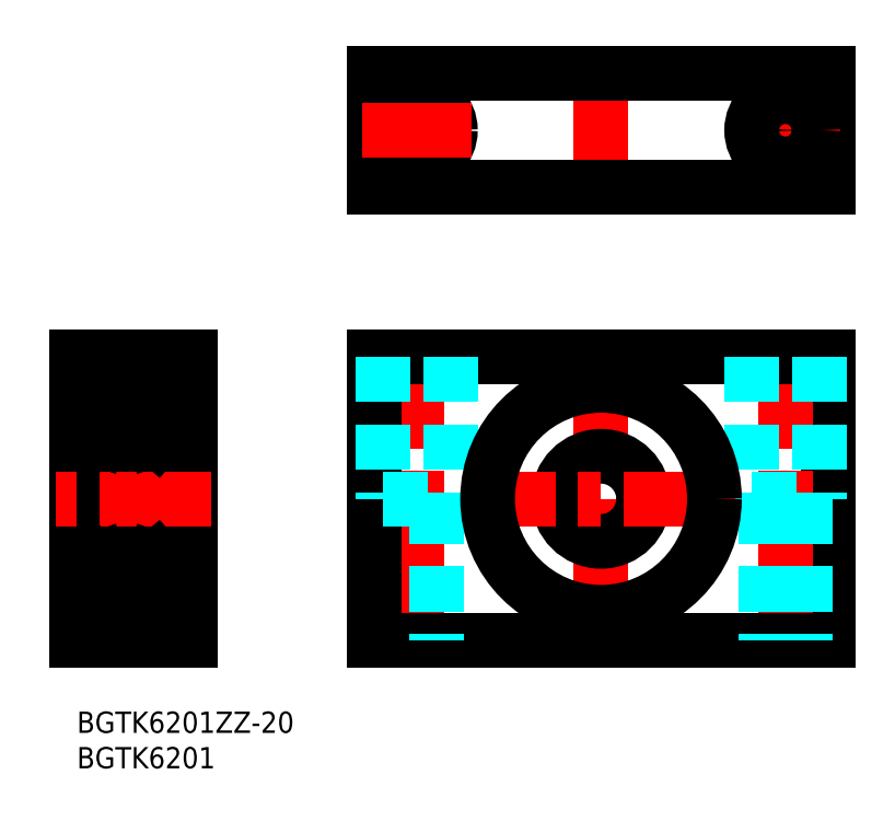
<metadata>
{"format":"dxf","ext":"dxf","renderer":"ezdxf+matplotlib","layout":"modelspace","background":"white","min_lineweight":24,"dpi":150}
</metadata>
<code>
0
SECTION
2
ENTITIES
0
INSERT
8
MSM_CONTINUOUS
2
*U6
10
0
20
0
30
0
0
INSERT
8
MSM_CONTINUOUS
2
*U7
10
0
20
0
30
0
0
LINE
8
MSM_DASHED
10
45.18
20
30
30
0
11
45.18
21
10
31
0
0
LINE
8
MSM_CONTINUOUS
10
105.9
20
10
30
0
11
105.9
21
50
31
0
0
LINE
8
MSM_CENTER
10
99.93
20
53
30
0
11
99.93
21
7
31
0
0
LINE
8
MSM_CENTER
10
47.93
20
53
30
0
11
47.93
21
7
31
0
0
LINE
8
MSM_CONTINUOUS
10
41.93
20
10
30
0
11
41.93
21
50
31
0
0
LINE
8
MSM_CENTER
10
73.93
20
49
30
0
11
73.93
21
11
31
0
0
LINE
8
MSM_CONTINUOUS
10
41.93
20
10
30
0
11
105.9
21
10
31
0
0
CIRCLE
8
MSM_CONTINUOUS
10
73.93
20
30
30
0
40
6
0
LINE
8
MSM_CONTINUOUS
10
41.93
20
50
30
0
11
105.9
21
50
31
0
0
LINE
8
MSM_DASHED
10
102.7
20
30
30
0
11
102.7
21
10
31
0
0
LINE
8
MSM_DASHED
10
97.18
20
30
30
0
11
97.18
21
10
31
0
0
LINE
8
MSM_DASHED
10
50.68
20
30
30
0
11
50.68
21
10
31
0
0
LINE
8
MSM_DASHED
10
43.18
20
30
30
0
11
52.68
21
30
31
0
0
LINE
8
MSM_DASHED
10
95.18
20
30
30
0
11
104.7
21
30
31
0
0
LINE
8
MSM_DASHED
10
95.18
20
50
30
0
11
95.18
21
30
31
0
0
LINE
8
MSM_DASHED
10
104.7
20
50
30
0
11
104.7
21
30
31
0
0
LINE
8
MSM_DASHED
10
52.68
20
50
30
0
11
52.68
21
30
31
0
0
LINE
8
MSM_DASHED
10
43.18
20
50
30
0
11
43.18
21
30
31
0
0
LINE
8
MSM_CENTER
10
92.93
20
30
30
0
11
54.93
21
30
31
0
0
CIRCLE
8
MSM_CONTINUOUS
10
73.93
20
30
30
0
40
16
0
ARC
8
MSM_CONTINUOUS
10
2.6
20
14.6
30
0
40
0.6
50
180
51
270
0
ARC
8
MSM_CONTINUOUS
10
11.4
20
14.6
30
0
40
0.6
50
270
51
0
0
LINE
8
MSM_CONTINUOUS
10
11.4
20
24
30
0
11
2.6
21
24
31
0
0
LINE
8
MSM_CONTINUOUS
10
11.4
20
36
30
0
11
2.6
21
36
31
0
0
ARC
8
MSM_CONTINUOUS
10
11.4
20
23.4
30
0
40
0.6
50
0
51
90
0
ARC
8
MSM_CONTINUOUS
10
11.4
20
36.6
30
0
40
0.6
50
270
51
0
0
ARC
8
MSM_CONTINUOUS
10
11.4
20
45.4
30
0
40
0.6
50
0
51
90
0
ARC
8
MSM_CONTINUOUS
10
2.6
20
23.4
30
0
40
0.6
50
90
51
180
0
ARC
8
MSM_CONTINUOUS
10
2.6
20
36.6
30
0
40
0.6
50
180
51
270
0
ARC
8
MSM_CONTINUOUS
10
2.6
20
45.4
30
0
40
0.6
50
90
51
180
0
LINE
8
MSM_CONTINUOUS
10
3.6e-15
20
50
30
0
11
3.6e-15
21
10
31
0
0
LINE
8
MSM_CONTINUOUS
10
16
20
10
30
0
11
16
21
50
31
0
0
LINE
8
MSM_CONTINUOUS
10
3.6e-15
20
10
30
0
11
16
21
10
31
0
0
LINE
8
MSM_CONTINUOUS
10
12
20
46
30
0
11
2.6
21
46
31
0
0
LINE
8
MSM_CONTINUOUS
10
13.35
20
46.85
30
0
11
12
21
46.85
31
0
0
LINE
8
MSM_CONTINUOUS
10
16
20
50
30
0
11
3.6e-15
21
50
31
0
0
LINE
8
MSM_CONTINUOUS
10
16
20
14
30
0
11
13.35
21
14
31
0
0
LINE
8
MSM_CONTINUOUS
10
12
20
14
30
0
11
2.6
21
14
31
0
0
LINE
8
MSM_CONTINUOUS
10
2
20
45.4
30
0
11
2
21
14.6
31
0
0
LINE
8
MSM_CONTINUOUS
10
2
20
17
30
0
11
3.6e-15
21
17
31
0
0
LINE
8
MSM_CONTINUOUS
10
12
20
46.85
30
0
11
12
21
13.15
31
0
0
LINE
8
MSM_CONTINUOUS
10
13.35
20
46.85
30
0
11
13.35
21
13.15
31
0
0
LINE
8
MSM_CONTINUOUS
10
13.35
20
13.15
30
0
11
12
21
13.15
31
0
0
LINE
8
MSM_CENTER
10
19
20
30
30
0
11
-3
21
30
31
0
0
LINE
8
MSM_CONTINUOUS
10
2
20
43
30
0
11
3.6e-15
21
43
31
0
0
LINE
8
MSM_CONTINUOUS
10
16
20
46
30
0
11
13.35
21
46
31
0
0
LINE
8
MSM_CONTINUOUS
10
41.93
20
89.97
30
0
11
41.93
21
73.97
31
0
0
LINE
8
MSM_CENTER
10
47.93
20
89.72
30
0
11
47.93
21
74.22
31
0
0
LINE
8
MSM_CENTER
10
73.93
20
92.97
30
0
11
73.93
21
70.97
31
0
0
LINE
8
MSM_CENTER
10
99.93
20
89.72
30
0
11
99.93
21
74.22
31
0
0
LINE
8
MSM_CONTINUOUS
10
105.9
20
89.97
30
0
11
105.9
21
73.97
31
0
0
LINE
8
MSM_CONTINUOUS
10
105.9
20
73.97
30
0
11
41.93
21
73.97
31
0
0
LINE
8
MSM_CONTINUOUS
10
105.9
20
89.97
30
0
11
41.93
21
89.97
31
0
0
LINE
8
MSM_CENTER
10
107.7
20
81.97
30
0
11
92.18
21
81.97
31
0
0
CIRCLE
8
MSM_CONTINUOUS
10
47.93
20
81.97
30
0
40
2.75
0
CIRCLE
8
MSM_CONTINUOUS
10
47.93
20
81.97
30
0
40
4.75
0
CIRCLE
8
MSM_CONTINUOUS
10
99.93
20
81.97
30
0
40
2.75
0
CIRCLE
8
MSM_CONTINUOUS
10
99.93
20
81.97
30
0
40
4.75
0
LINE
8
MSM_CENTER
10
55.68
20
81.97
30
0
11
40.18
21
81.97
31
0
0
LINE
8
MSM_CONTINUOUS
10
3.183
20
42.63
30
0
11
2.433
21
41.88
31
0
0
CIRCLE
8
MSM_CONTINUOUS
10
7
20
41
30
0
40
2.778
0
LINE
8
MSM_CONTINUOUS
10
3.383
20
43.02
30
0
11
3.383
21
42.55
31
0
0
ARC
8
MSM_CONTINUOUS
10
2.2
20
38.5
30
0
40
0.2
50
90
51
180
0
LINE
8
MSM_CONTINUOUS
10
3.182
20
38.43
30
0
11
3.45
21
39.17
31
0
0
LINE
8
MSM_CONTINUOUS
10
2.5
20
38.7
30
0
11
2.776
21
38.37
31
0
0
ARC
8
MSM_CONTINUOUS
10
2.994
20
38.5
30
0
40
0.2
50
270
51
340
0
ARC
8
MSM_CONTINUOUS
10
2.929
20
38.5
30
0
40
0.2
50
220
51
270
0
LINE
8
MSM_CONTINUOUS
10
2.929
20
38.3
30
0
11
2.994
21
38.3
31
0
0
ARC
8
MSM_CONTINUOUS
10
2.633
20
39.1
30
0
40
0.2
50
180
51
270
0
LINE
8
MSM_CONTINUOUS
10
2.433
20
41.88
30
0
11
2.433
21
39.1
31
0
0
LINE
8
MSM_CONTINUOUS
10
2.2
20
38.7
30
0
11
2.5
21
38.7
31
0
0
LINE
8
MSM_CONTINUOUS
10
2.633
20
41.8
30
0
11
2.633
21
39.1
31
0
0
LINE
8
MSM_CONTINUOUS
10
3.638
20
39.3
30
0
11
4.803
21
39.3
31
0
0
LINE
8
MSM_CONTINUOUS
10
3.083
20
38.9
30
0
11
3.083
21
39.1
31
0
0
LINE
8
MSM_CONTINUOUS
10
3.083
20
39.1
30
0
11
2.633
21
39.1
31
0
0
ARC
8
MSM_CONTINUOUS
10
3.638
20
39.1
30
0
40
0.2
50
90
51
160
0
LINE
8
MSM_CONTINUOUS
10
2.633
20
38.9
30
0
11
3.083
21
38.9
31
0
0
LINE
8
MSM_CONTINUOUS
10
3.383
20
42.55
30
0
11
2.633
21
41.8
31
0
0
ARC
8
MSM_CONTINUOUS
10
2.713
20
43.27
30
0
40
0.2
50
140
51
230.1
0
LINE
8
MSM_CONTINUOUS
10
2.1
20
43.4
30
0
11
2.56
21
43.4
31
0
0
ARC
8
MSM_CONTINUOUS
10
2.1
20
43.5
30
0
40
0.1
50
180
51
270
0
LINE
8
MSM_CONTINUOUS
10
3.503
20
42.7
30
0
11
4.803
21
42.7
31
0
0
ARC
8
MSM_CONTINUOUS
10
3.039
20
43.5
30
0
40
0.3
50
4.997
51
140
0
ARC
8
MSM_CONTINUOUS
10
3.04
20
43.51
30
0
40
0.1
50
2.82
51
140
0
LINE
8
MSM_CONTINUOUS
10
2.866
20
43.14
30
0
11
2.713
21
43.27
31
0
0
LINE
8
MSM_CONTINUOUS
10
2.738
20
42.99
30
0
11
2.866
21
43.14
31
0
0
LINE
8
MSM_CONTINUOUS
10
2.738
20
42.99
30
0
11
2.585
21
43.12
31
0
0
LINE
8
MSM_CONTINUOUS
10
2.56
20
43.4
30
0
11
2.81
21
43.7
31
0
0
LINE
8
MSM_CONTINUOUS
10
2.713
20
43.27
30
0
11
2.963
21
43.57
31
0
0
LINE
8
MSM_CONTINUOUS
10
3.14
20
43.51
30
0
11
3.183
21
42.63
31
0
0
LINE
8
MSM_CONTINUOUS
10
3.338
20
43.53
30
0
11
3.403
21
42.79
31
0
0
ARC
8
MSM_CONTINUOUS
10
3.503
20
42.8
30
0
40
0.1
50
185
51
270
0
LINE
8
MSM_CONTINUOUS
10
10.82
20
42.63
30
0
11
11.57
21
41.88
31
0
0
LINE
8
MSM_CONTINUOUS
10
10.62
20
43.02
30
0
11
10.62
21
42.55
31
0
0
ARC
8
MSM_CONTINUOUS
10
11.8
20
38.5
30
0
40
0.2
50
0
51
90
0
LINE
8
MSM_CONTINUOUS
10
10.82
20
38.43
30
0
11
10.55
21
39.17
31
0
0
LINE
8
MSM_CONTINUOUS
10
11.5
20
38.7
30
0
11
11.22
21
38.37
31
0
0
ARC
8
MSM_CONTINUOUS
10
11.01
20
38.5
30
0
40
0.2
50
200
51
270
0
ARC
8
MSM_CONTINUOUS
10
11.07
20
38.5
30
0
40
0.2
50
270
51
320
0
LINE
8
MSM_CONTINUOUS
10
11.07
20
38.3
30
0
11
11.01
21
38.3
31
0
0
ARC
8
MSM_CONTINUOUS
10
11.37
20
39.1
30
0
40
0.2
50
270
51
0
0
LINE
8
MSM_CONTINUOUS
10
11.57
20
41.88
30
0
11
11.57
21
39.1
31
0
0
LINE
8
MSM_CONTINUOUS
10
11.8
20
38.7
30
0
11
11.5
21
38.7
31
0
0
LINE
8
MSM_CONTINUOUS
10
11.37
20
41.8
30
0
11
11.37
21
39.1
31
0
0
LINE
8
MSM_CONTINUOUS
10
10.36
20
39.3
30
0
11
9.197
21
39.3
31
0
0
LINE
8
MSM_CONTINUOUS
10
10.92
20
38.9
30
0
11
10.92
21
39.1
31
0
0
LINE
8
MSM_CONTINUOUS
10
10.92
20
39.1
30
0
11
11.37
21
39.1
31
0
0
ARC
8
MSM_CONTINUOUS
10
10.36
20
39.1
30
0
40
0.2
50
20.01
51
90
0
LINE
8
MSM_CONTINUOUS
10
11.37
20
38.9
30
0
11
10.92
21
38.9
31
0
0
LINE
8
MSM_CONTINUOUS
10
10.62
20
42.55
30
0
11
11.37
21
41.8
31
0
0
ARC
8
MSM_CONTINUOUS
10
11.29
20
43.27
30
0
40
0.2
50
309.9
51
40
0
LINE
8
MSM_CONTINUOUS
10
11.9
20
43.4
30
0
11
11.44
21
43.4
31
0
0
ARC
8
MSM_CONTINUOUS
10
11.9
20
43.5
30
0
40
0.1
50
270
51
0
0
LINE
8
MSM_CONTINUOUS
10
10.5
20
42.7
30
0
11
9.197
21
42.7
31
0
0
ARC
8
MSM_CONTINUOUS
10
10.96
20
43.5
30
0
40
0.3
50
40
51
175
0
ARC
8
MSM_CONTINUOUS
10
10.96
20
43.51
30
0
40
0.1
50
40
51
177.2
0
LINE
8
MSM_CONTINUOUS
10
11.13
20
43.14
30
0
11
11.29
21
43.27
31
0
0
LINE
8
MSM_CONTINUOUS
10
11.26
20
42.99
30
0
11
11.13
21
43.14
31
0
0
LINE
8
MSM_CONTINUOUS
10
11.26
20
42.99
30
0
11
11.42
21
43.12
31
0
0
LINE
8
MSM_CONTINUOUS
10
11.44
20
43.4
30
0
11
11.19
21
43.7
31
0
0
LINE
8
MSM_CONTINUOUS
10
11.29
20
43.27
30
0
11
11.04
21
43.57
31
0
0
LINE
8
MSM_CONTINUOUS
10
10.86
20
43.51
30
0
11
10.82
21
42.63
31
0
0
LINE
8
MSM_CONTINUOUS
10
10.66
20
43.53
30
0
11
10.6
21
42.79
31
0
0
ARC
8
MSM_CONTINUOUS
10
10.5
20
42.8
30
0
40
0.1
50
270
51
355
0
LINE
8
MSM_CONTINUOUS
10
3.183
20
17.37
30
0
11
2.433
21
18.12
31
0
0
CIRCLE
8
MSM_CONTINUOUS
10
7
20
19
30
0
40
2.778
0
LINE
8
MSM_CONTINUOUS
10
3.383
20
16.98
30
0
11
3.383
21
17.45
31
0
0
ARC
8
MSM_CONTINUOUS
10
2.2
20
21.5
30
0
40
0.2
50
180
51
270
0
LINE
8
MSM_CONTINUOUS
10
3.182
20
21.57
30
0
11
3.45
21
20.83
31
0
0
LINE
8
MSM_CONTINUOUS
10
2.5
20
21.3
30
0
11
2.776
21
21.63
31
0
0
ARC
8
MSM_CONTINUOUS
10
2.994
20
21.5
30
0
40
0.2
50
20.01
51
90
0
ARC
8
MSM_CONTINUOUS
10
2.929
20
21.5
30
0
40
0.2
50
90
51
140
0
LINE
8
MSM_CONTINUOUS
10
2.929
20
21.7
30
0
11
2.994
21
21.7
31
0
0
ARC
8
MSM_CONTINUOUS
10
2.633
20
20.9
30
0
40
0.2
50
90
51
180
0
LINE
8
MSM_CONTINUOUS
10
2.433
20
18.12
30
0
11
2.433
21
20.9
31
0
0
LINE
8
MSM_CONTINUOUS
10
2.2
20
21.3
30
0
11
2.5
21
21.3
31
0
0
LINE
8
MSM_CONTINUOUS
10
2.633
20
18.2
30
0
11
2.633
21
20.9
31
0
0
LINE
8
MSM_CONTINUOUS
10
3.638
20
20.7
30
0
11
4.803
21
20.7
31
0
0
LINE
8
MSM_CONTINUOUS
10
3.083
20
21.1
30
0
11
3.083
21
20.9
31
0
0
LINE
8
MSM_CONTINUOUS
10
3.083
20
20.9
30
0
11
2.633
21
20.9
31
0
0
ARC
8
MSM_CONTINUOUS
10
3.638
20
20.9
30
0
40
0.2
50
200
51
270
0
LINE
8
MSM_CONTINUOUS
10
2.633
20
21.1
30
0
11
3.083
21
21.1
31
0
0
LINE
8
MSM_CONTINUOUS
10
3.383
20
17.45
30
0
11
2.633
21
18.2
31
0
0
ARC
8
MSM_CONTINUOUS
10
2.713
20
16.73
30
0
40
0.2
50
129.9
51
220
0
LINE
8
MSM_CONTINUOUS
10
2.1
20
16.6
30
0
11
2.56
21
16.6
31
0
0
ARC
8
MSM_CONTINUOUS
10
2.1
20
16.5
30
0
40
0.1
50
90
51
180
0
LINE
8
MSM_CONTINUOUS
10
3.503
20
17.3
30
0
11
4.803
21
17.3
31
0
0
ARC
8
MSM_CONTINUOUS
10
3.039
20
16.5
30
0
40
0.3
50
220
51
355
0
ARC
8
MSM_CONTINUOUS
10
3.04
20
16.49
30
0
40
0.1
50
220
51
357.2
0
LINE
8
MSM_CONTINUOUS
10
2.866
20
16.86
30
0
11
2.713
21
16.73
31
0
0
LINE
8
MSM_CONTINUOUS
10
2.738
20
17.01
30
0
11
2.866
21
16.86
31
0
0
LINE
8
MSM_CONTINUOUS
10
2.738
20
17.01
30
0
11
2.585
21
16.88
31
0
0
LINE
8
MSM_CONTINUOUS
10
2.56
20
16.6
30
0
11
2.81
21
16.3
31
0
0
LINE
8
MSM_CONTINUOUS
10
2.713
20
16.73
30
0
11
2.963
21
16.43
31
0
0
LINE
8
MSM_CONTINUOUS
10
3.14
20
16.49
30
0
11
3.183
21
17.37
31
0
0
LINE
8
MSM_CONTINUOUS
10
3.338
20
16.47
30
0
11
3.403
21
17.21
31
0
0
ARC
8
MSM_CONTINUOUS
10
3.503
20
17.2
30
0
40
0.1
50
90
51
175
0
LINE
8
MSM_CONTINUOUS
10
10.82
20
17.37
30
0
11
11.57
21
18.12
31
0
0
LINE
8
MSM_CONTINUOUS
10
10.62
20
16.98
30
0
11
10.62
21
17.45
31
0
0
ARC
8
MSM_CONTINUOUS
10
11.8
20
21.5
30
0
40
0.2
50
270
51
0
0
LINE
8
MSM_CONTINUOUS
10
10.82
20
21.57
30
0
11
10.55
21
20.83
31
0
0
LINE
8
MSM_CONTINUOUS
10
11.5
20
21.3
30
0
11
11.22
21
21.63
31
0
0
ARC
8
MSM_CONTINUOUS
10
11.01
20
21.5
30
0
40
0.2
50
90
51
160
0
ARC
8
MSM_CONTINUOUS
10
11.07
20
21.5
30
0
40
0.2
50
40
51
90
0
LINE
8
MSM_CONTINUOUS
10
11.07
20
21.7
30
0
11
11.01
21
21.7
31
0
0
ARC
8
MSM_CONTINUOUS
10
11.37
20
20.9
30
0
40
0.2
50
0
51
90
0
LINE
8
MSM_CONTINUOUS
10
11.57
20
18.12
30
0
11
11.57
21
20.9
31
0
0
LINE
8
MSM_CONTINUOUS
10
11.8
20
21.3
30
0
11
11.5
21
21.3
31
0
0
LINE
8
MSM_CONTINUOUS
10
11.37
20
18.2
30
0
11
11.37
21
20.9
31
0
0
LINE
8
MSM_CONTINUOUS
10
10.36
20
20.7
30
0
11
9.197
21
20.7
31
0
0
LINE
8
MSM_CONTINUOUS
10
10.92
20
21.1
30
0
11
10.92
21
20.9
31
0
0
LINE
8
MSM_CONTINUOUS
10
10.92
20
20.9
30
0
11
11.37
21
20.9
31
0
0
ARC
8
MSM_CONTINUOUS
10
10.36
20
20.9
30
0
40
0.2
50
270
51
340
0
LINE
8
MSM_CONTINUOUS
10
11.37
20
21.1
30
0
11
10.92
21
21.1
31
0
0
LINE
8
MSM_CONTINUOUS
10
10.62
20
17.45
30
0
11
11.37
21
18.2
31
0
0
ARC
8
MSM_CONTINUOUS
10
11.29
20
16.73
30
0
40
0.2
50
320
51
50.09
0
LINE
8
MSM_CONTINUOUS
10
11.9
20
16.6
30
0
11
11.44
21
16.6
31
0
0
ARC
8
MSM_CONTINUOUS
10
11.9
20
16.5
30
0
40
0.1
50
0
51
90
0
LINE
8
MSM_CONTINUOUS
10
10.5
20
17.3
30
0
11
9.197
21
17.3
31
0
0
ARC
8
MSM_CONTINUOUS
10
10.96
20
16.5
30
0
40
0.3
50
185
51
320
0
ARC
8
MSM_CONTINUOUS
10
10.96
20
16.49
30
0
40
0.1
50
182.8
51
320
0
LINE
8
MSM_CONTINUOUS
10
11.13
20
16.86
30
0
11
11.29
21
16.73
31
0
0
LINE
8
MSM_CONTINUOUS
10
11.26
20
17.01
30
0
11
11.13
21
16.86
31
0
0
LINE
8
MSM_CONTINUOUS
10
11.26
20
17.01
30
0
11
11.42
21
16.88
31
0
0
LINE
8
MSM_CONTINUOUS
10
11.44
20
16.6
30
0
11
11.19
21
16.3
31
0
0
LINE
8
MSM_CONTINUOUS
10
11.29
20
16.73
30
0
11
11.04
21
16.43
31
0
0
LINE
8
MSM_CONTINUOUS
10
10.86
20
16.49
30
0
11
10.82
21
17.37
31
0
0
LINE
8
MSM_CONTINUOUS
10
10.66
20
16.47
30
0
11
10.6
21
17.21
31
0
0
ARC
8
MSM_CONTINUOUS
10
10.5
20
17.2
30
0
40
0.1
50
4.997
51
90
0
ENDSEC
0
EOF

</code>
